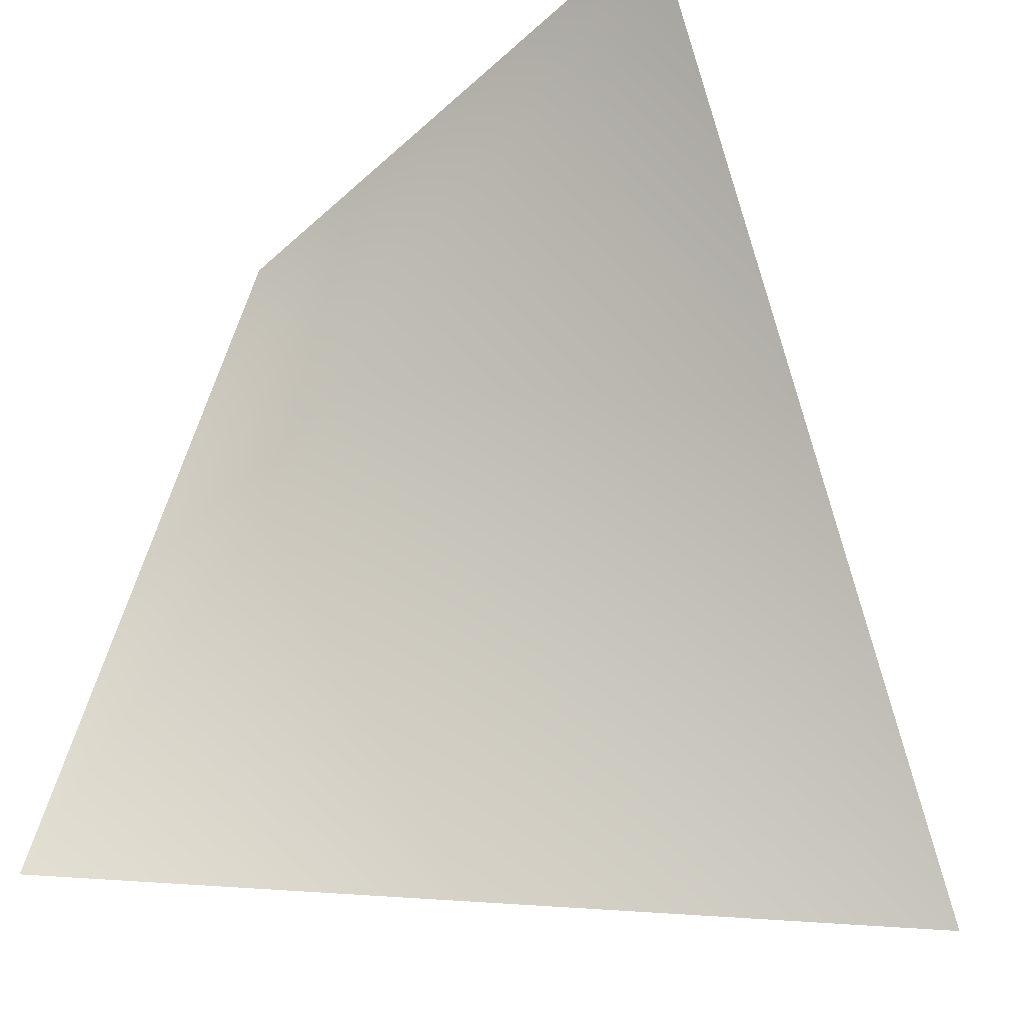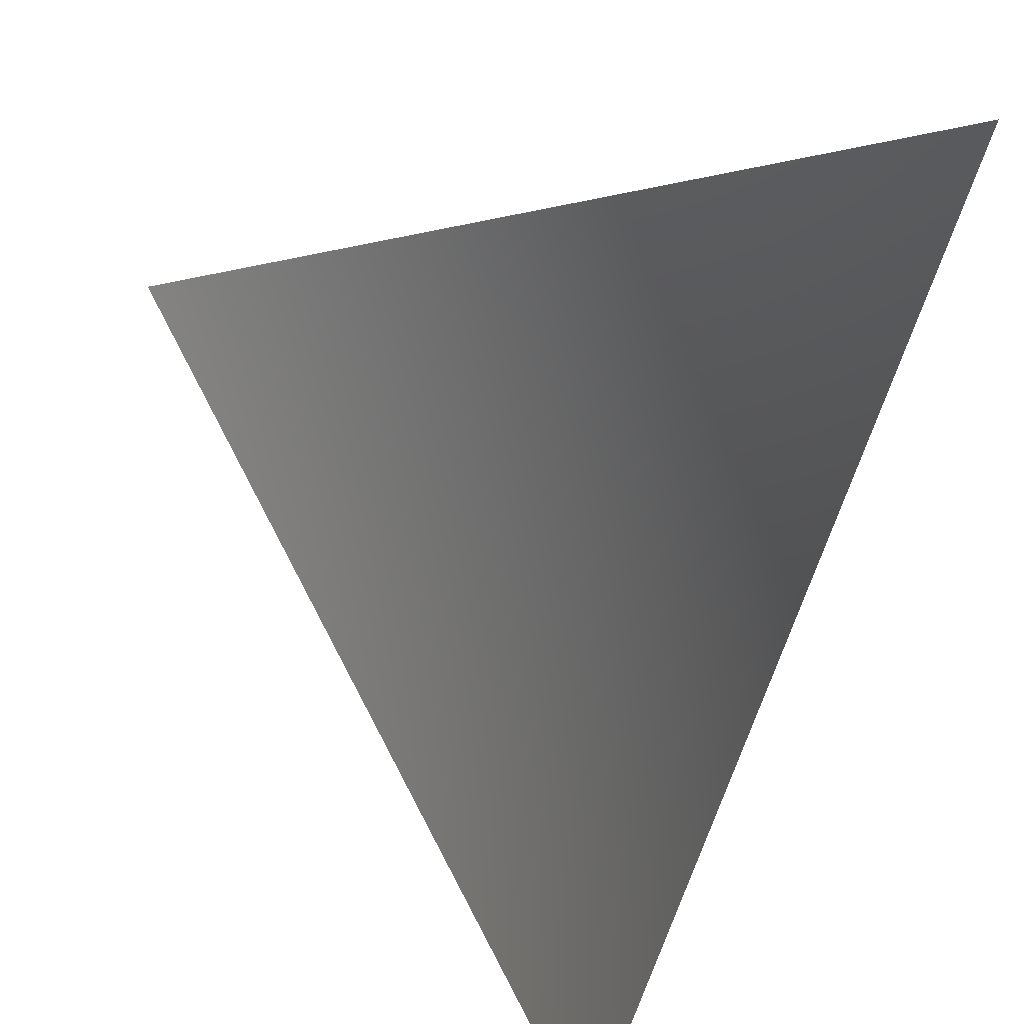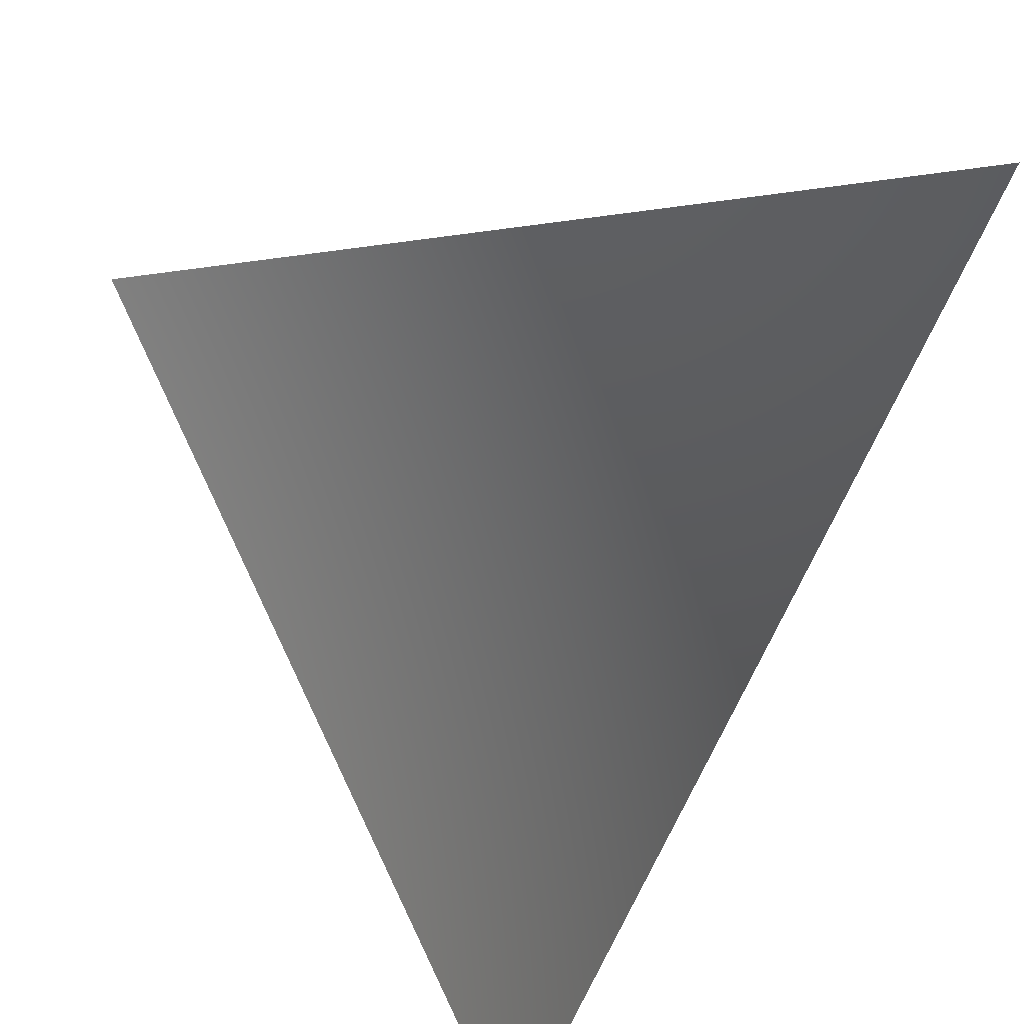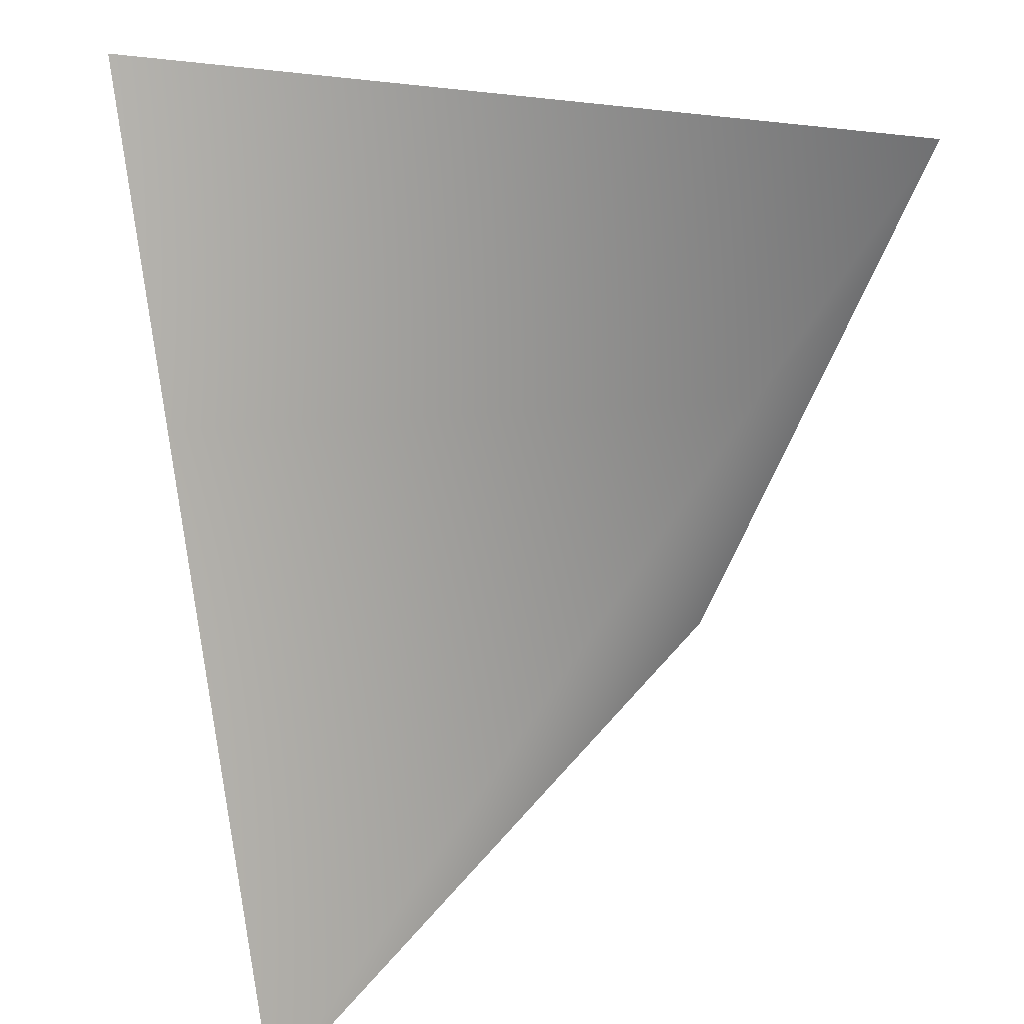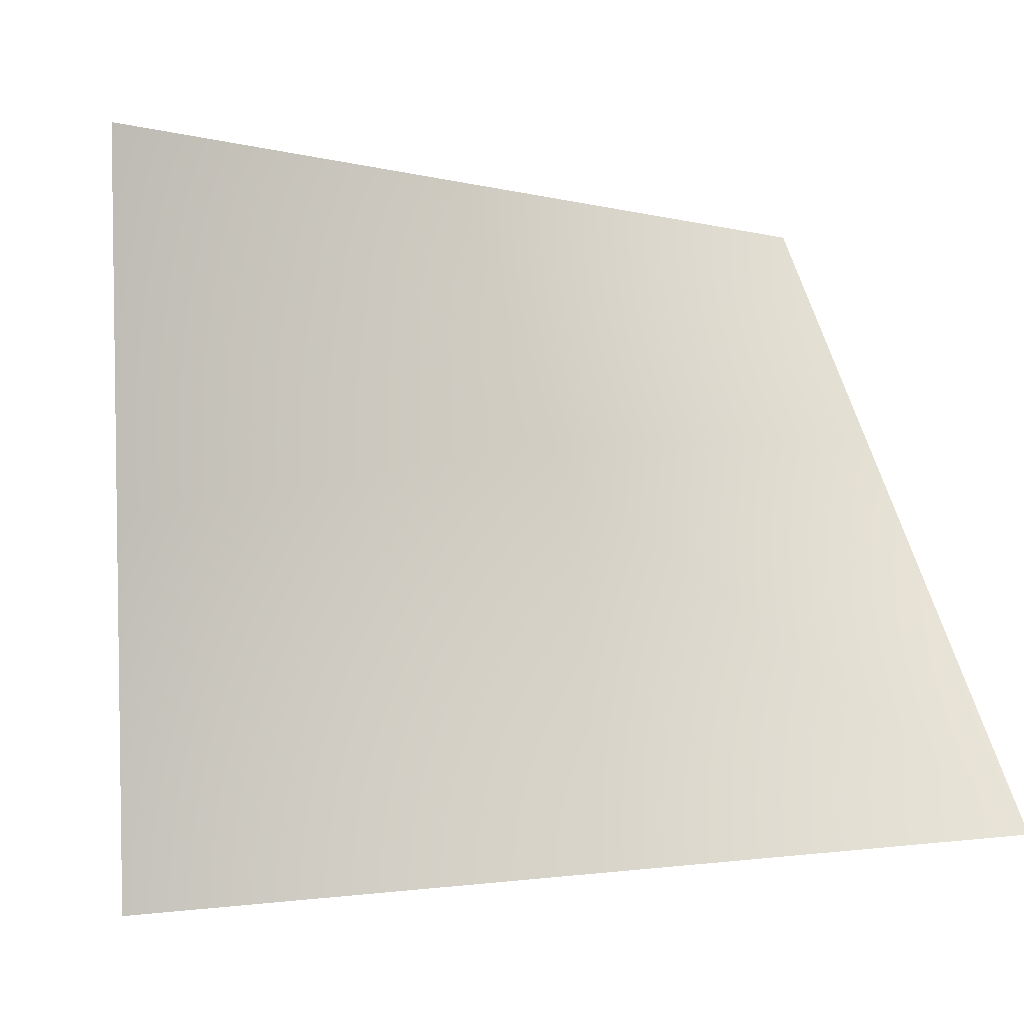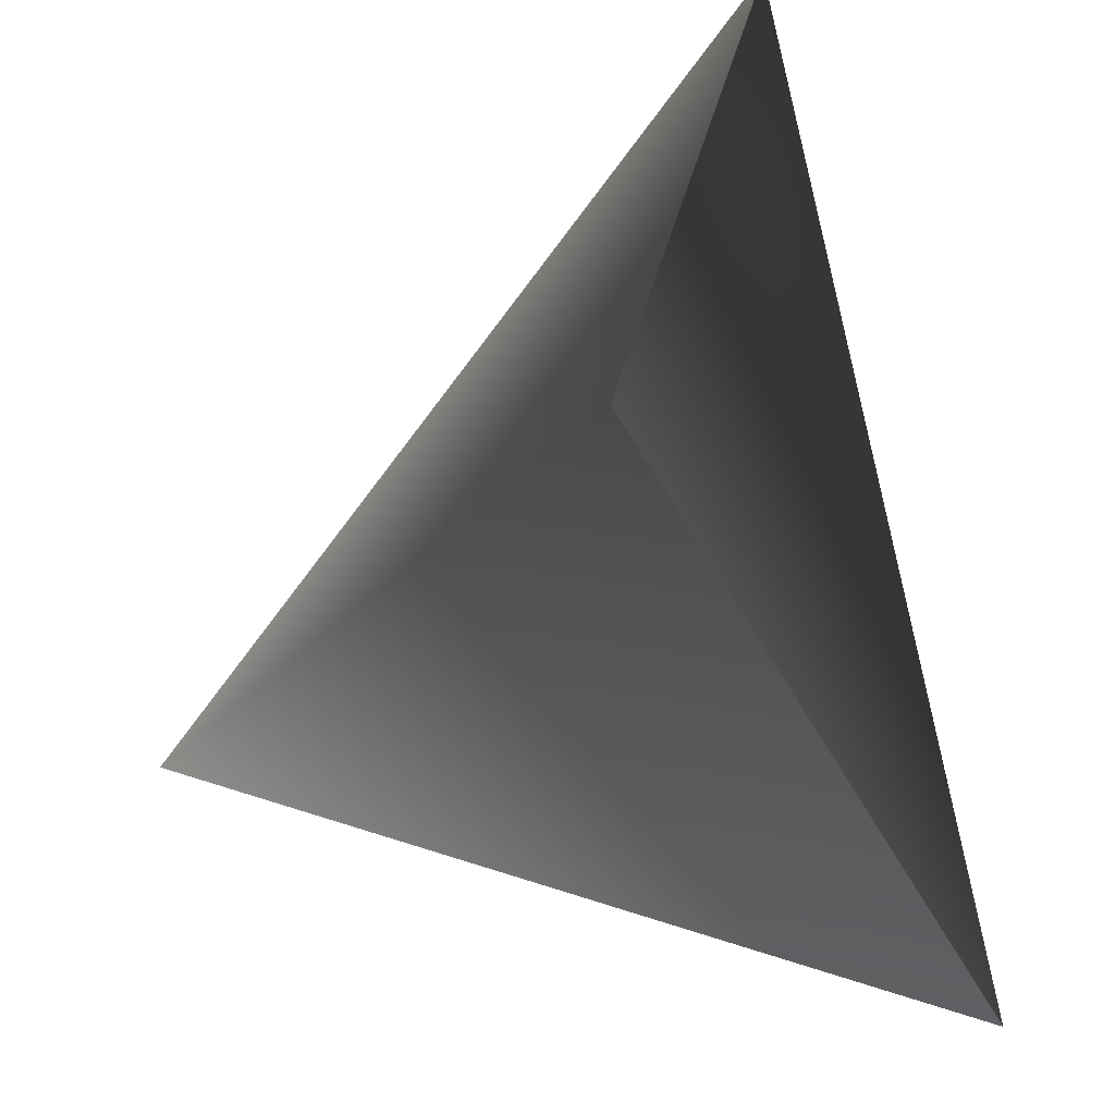
<metadata>
{"format":"obj","ext":"obj","renderer":"f3d","projection":"perspective","resolution":1024,"background":"white","views":[{"elev":-20.4,"azim":-47.0,"up":"+Y"},{"elev":33.8,"azim":-129.7,"up":"+Y"},{"elev":36.5,"azim":-120.9,"up":"+Y"},{"elev":30.9,"azim":88.5,"up":"+Y"},{"elev":10.3,"azim":-101.0,"up":"+Z"},{"elev":33.6,"azim":174.4,"up":"+Y"}]}
</metadata>
<code>
v 2.5 5 -0
v 5 -0 4
v -0 0 1
v 1 5 5
f 3 1 4
f 3 1 2
f 1 4 2
f 3 4 2

</code>
